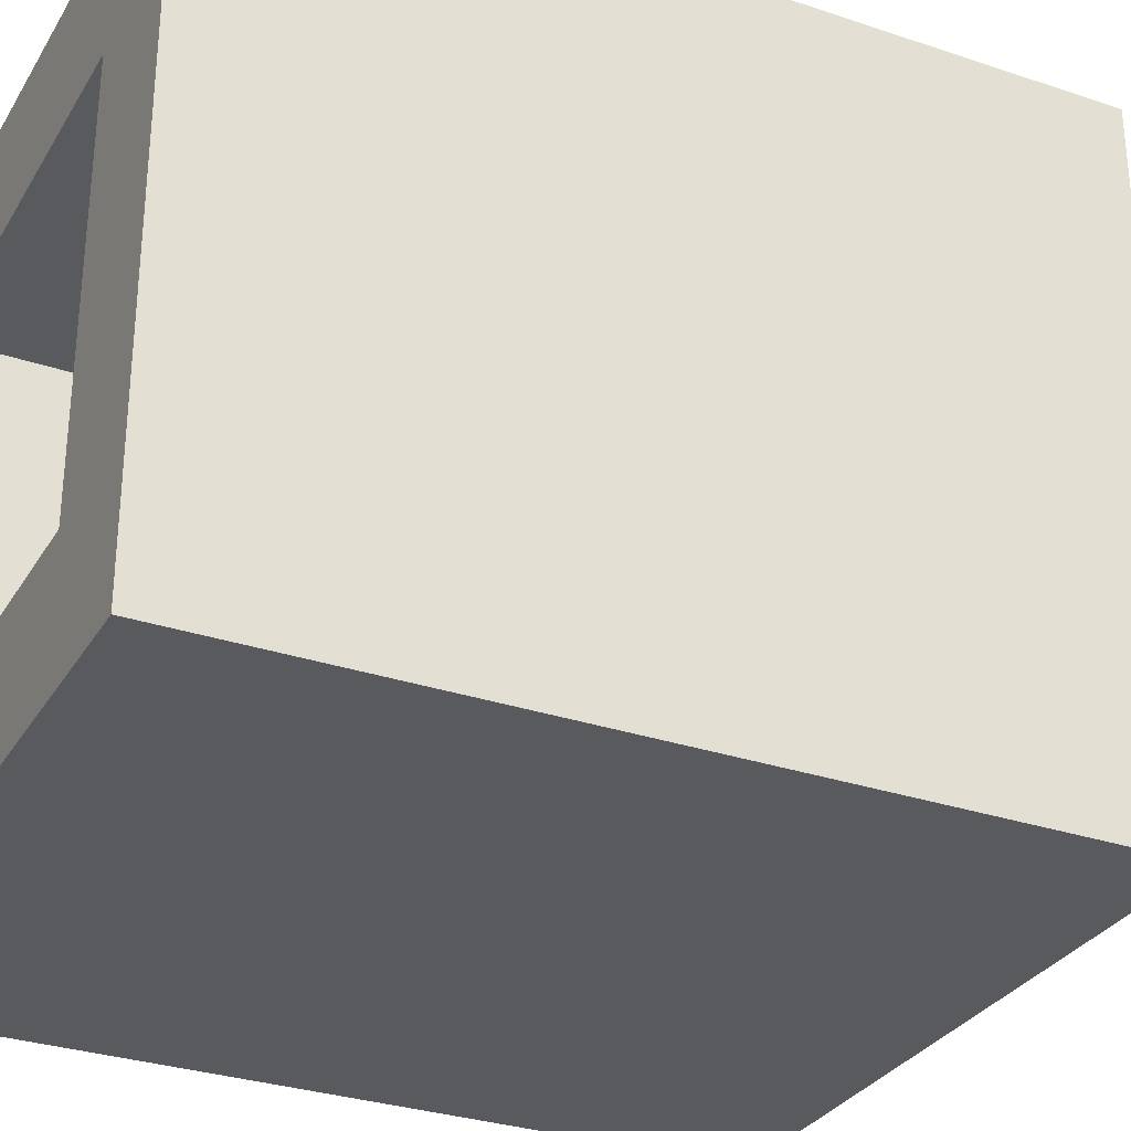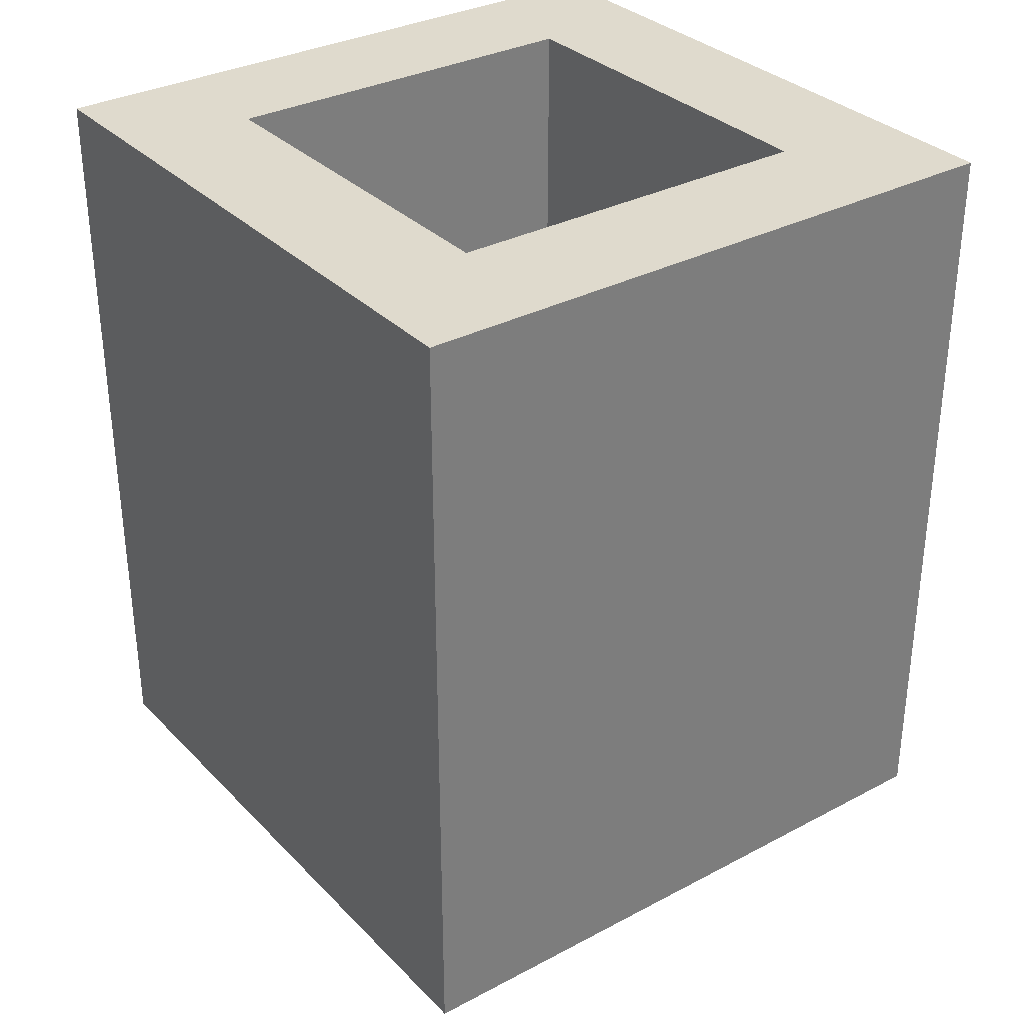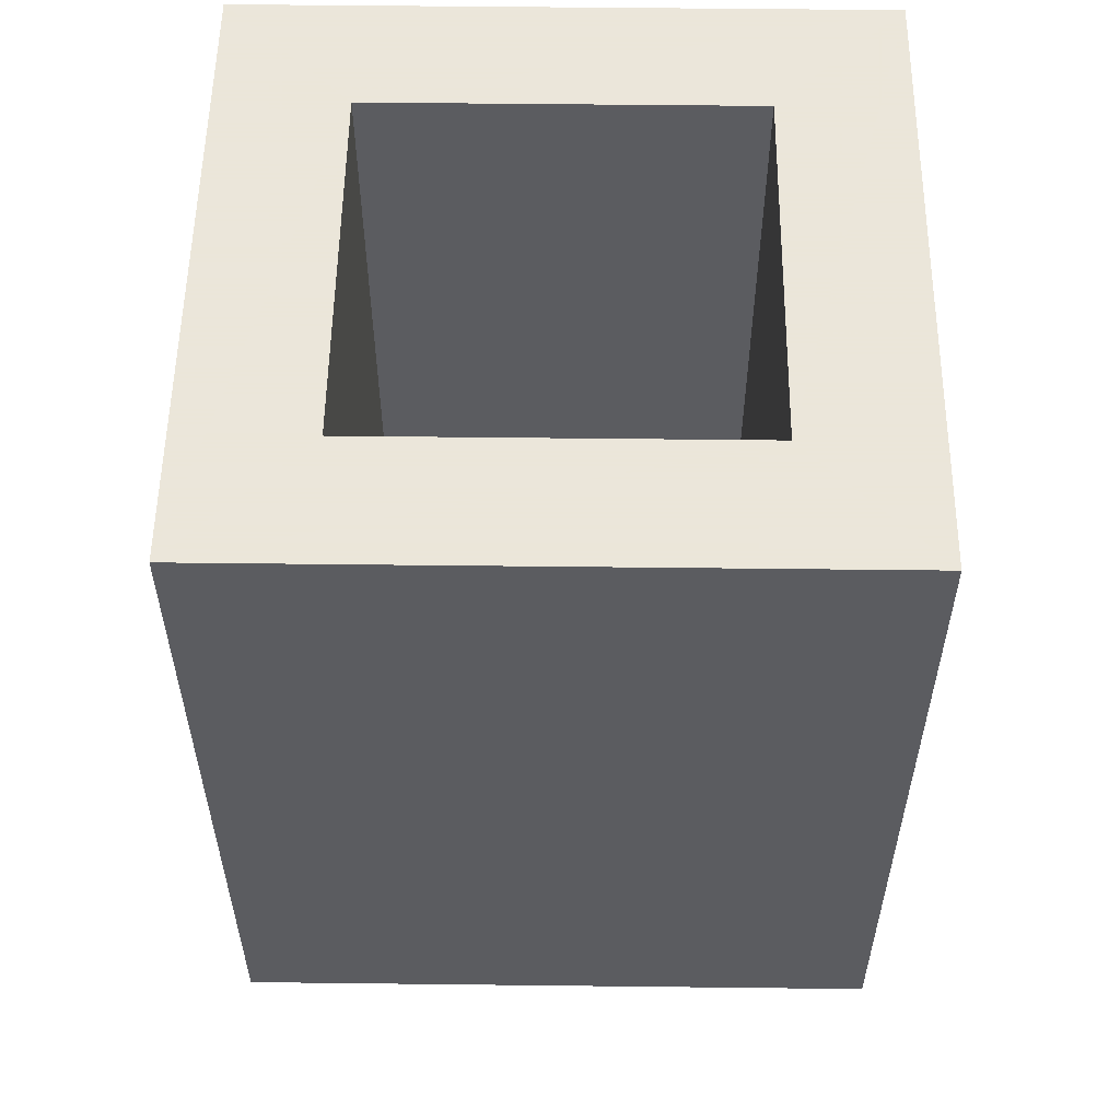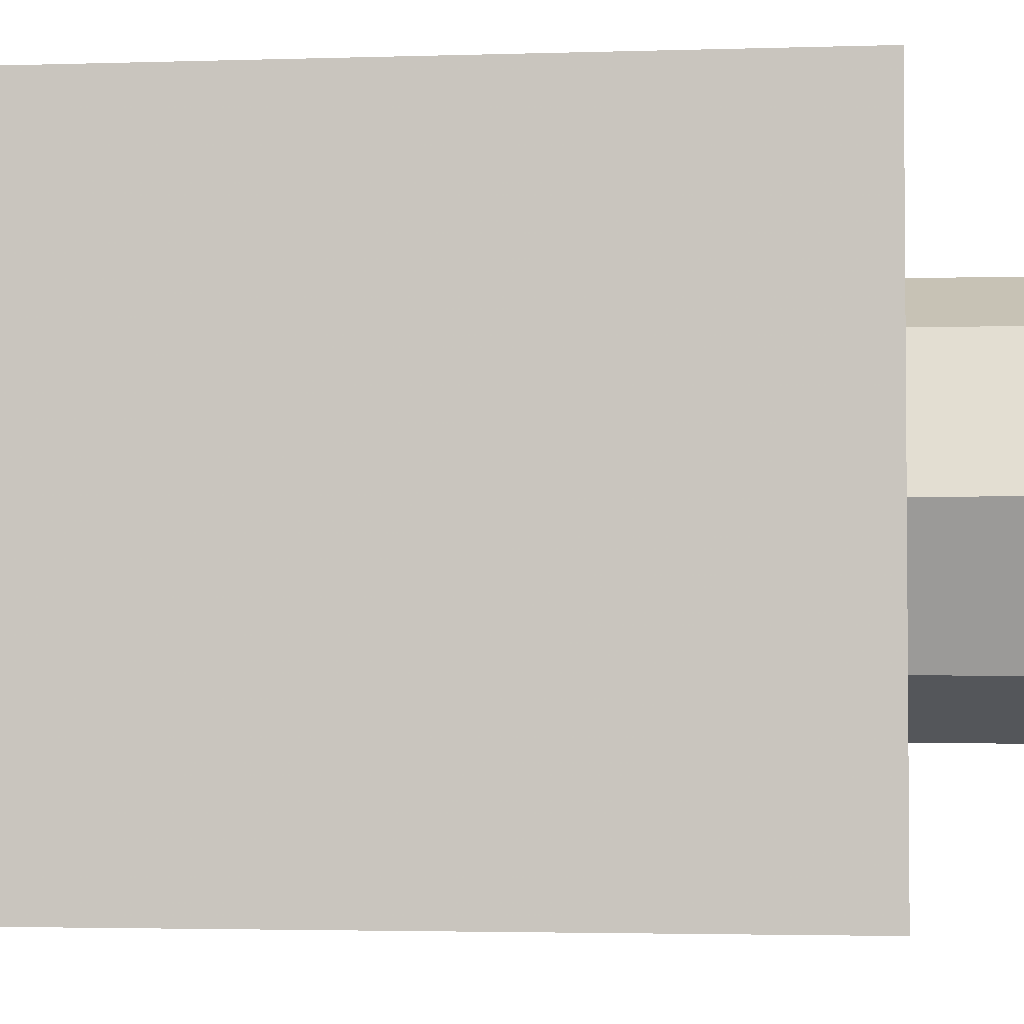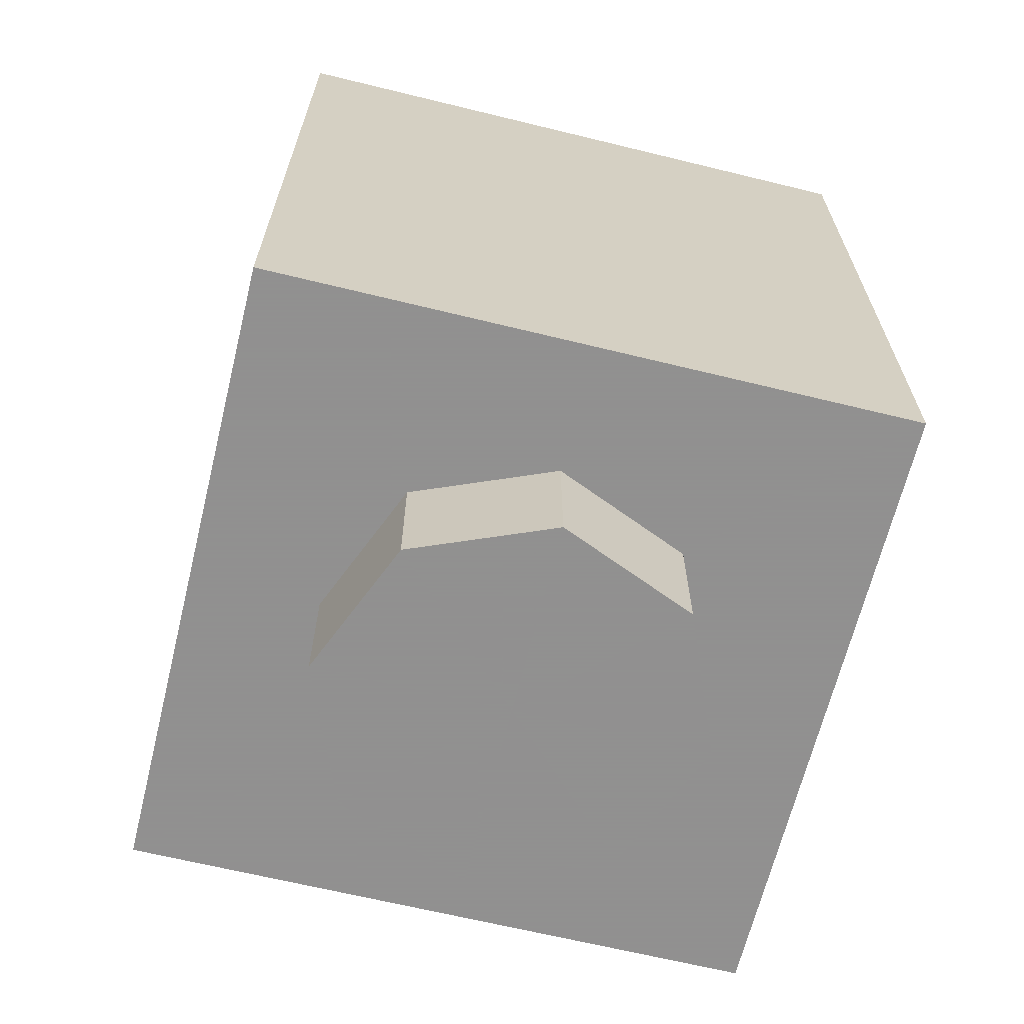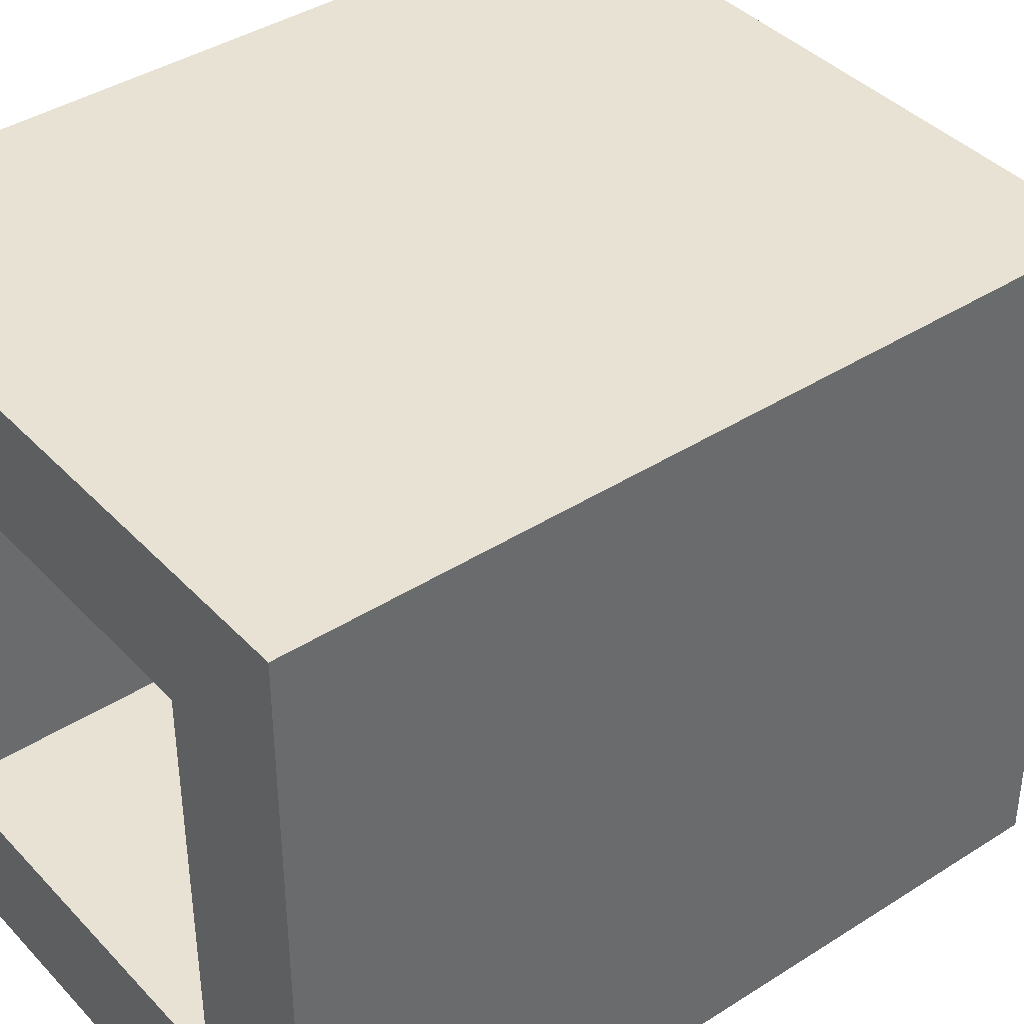
<metadata>
{"format":"obj","ext":"obj","renderer":"f3d","projection":"perspective","resolution":1024,"background":"white","views":[{"elev":-30.7,"azim":-115.9,"up":"+Z"},{"elev":32.6,"azim":-126.3,"up":"+Y"},{"elev":55.0,"azim":0.7,"up":"+Y"},{"elev":-2.9,"azim":-83.7,"up":"+Z"},{"elev":-65.8,"azim":-103.8,"up":"+Y"},{"elev":40.0,"azim":-128.3,"up":"+Z"}]}
</metadata>
<code>
v 0.1925 0.37 -0.5
v 0.1075 0.3375 -0.5
v 0.095 0.3975 -0.5
v 0.16 0.4375 -0.5
v 0.1075 0.3375 -0.5
v -0.0075 0.3175 -0.5
v -0.025 0.38 -0.5
v 0.095 0.3975 -0.5
v -0.0075 0.3175 -0.5
v -0.14 0.335 -0.5
v -0.1225 0.395 -0.5
v -0.025 0.38 -0.5
v -0.14 0.335 -0.5
v -0.225 0.38 -0.5
v -0.1575 0.4175 -0.5
v -0.1225 0.395 -0.5
v -0.225 0.38 -0.5
v -0.2575 0.4575 -0.5
v -0.1725 0.455 -0.5
v -0.1575 0.4175 -0.5
v -0.2575 0.4575 -0.5
v -0.2175 0.5625 -0.5
v -0.165 0.5 -0.5
v -0.1725 0.455 -0.5
v -0.2175 0.5625 -0.5
v -0.14 0.6 -0.5
v -0.1225 0.5325 -0.5
v -0.165 0.5 -0.5
v -0.14 0.6 -0.5
v -0.0325 0.6175 -0.5
v -0.03 0.555 -0.5
v -0.1225 0.5325 -0.5
v -0.0325 0.6175 -0.5
v 0.075 0.64 -0.5
v 0.105 0.5775 -0.5
v -0.03 0.555 -0.5
v 0.075 0.64 -0.5
v 0.125 0.66 -0.5
v 0.18 0.615 -0.5
v 0.105 0.5775 -0.5
v 0.125 0.66 -0.5
v 0.1325 0.695 -0.5
v 0.2125 0.7025 -0.5
v 0.18 0.615 -0.5
v 0.1325 0.695 -0.5
v 0.1075 0.7475 -0.5
v 0.1675 0.795 -0.5
v 0.2125 0.7025 -0.5
v 0.1075 0.7475 -0.5
v 0.0725 0.7725 -0.5
v 0.1175 0.8275 -0.5
v 0.1675 0.795 -0.5
v 0.0725 0.7725 -0.5
v 0.035 0.78 -0.5
v 0.065 0.845 -0.5
v 0.1175 0.8275 -0.5
v 0.035 0.78 -0.5
v -0.045 0.78 -0.5
v -0.015 0.8425 -0.5
v 0.065 0.845 -0.5
v -0.045 0.78 -0.5
v -0.135 0.76 -0.5
v -0.12 0.83 -0.5
v -0.015 0.8425 -0.5
v -0.135 0.76 -0.5
v -0.1825 0.7375 -0.5
v -0.195 0.805 -0.5
v -0.12 0.83 -0.5
v -0.1825 0.7375 -0.5
v -0.235 0.7125 -0.5
v -0.265 0.7775 -0.5
v -0.195 0.805 -0.5
v 0.16 0.4375 -0.5
v 0.18 0.615 -0.5
v 0.2125 0.7025 -0.5
v 0.1925 0.37 -0.5
v 0.16 0.4375 -0.5
v 0.095 0.3975 -0.5
v 0.105 0.5775 -0.5
v 0.18 0.615 -0.5
v 0.095 0.3975 -0.5
v -0.025 0.38 -0.5
v -0.03 0.555 -0.5
v 0.105 0.5775 -0.5
v -0.025 0.38 -0.5
v -0.1225 0.395 -0.5
v -0.1225 0.5325 -0.5
v -0.03 0.555 -0.5
v -0.1225 0.395 -0.5
v -0.1575 0.4175 -0.5
v -0.165 0.5 -0.5
v -0.1225 0.5325 -0.5
v -0.1575 0.4175 -0.5
v -0.1725 0.455 -0.5
v -0.165 0.5 -0.5
v -0.235 0.7125 -0.5
v -0.1825 0.7375 -0.5
v -0.14 0.6 -0.5
v -0.2175 0.5625 -0.5
v -0.1825 0.7375 -0.5
v -0.135 0.76 -0.5
v -0.0325 0.6175 -0.5
v -0.14 0.6 -0.5
v -0.135 0.76 -0.5
v -0.045 0.78 -0.5
v 0.075 0.64 -0.5
v -0.0325 0.6175 -0.5
v -0.045 0.78 -0.5
v 0.035 0.78 -0.5
v 0.125 0.66 -0.5
v 0.075 0.64 -0.5
v 0.035 0.78 -0.5
v 0.0725 0.7725 -0.5
v 0.1325 0.695 -0.5
v 0.125 0.66 -0.5
v 0.0725 0.7725 -0.5
v 0.1075 0.7475 -0.5
v 0.1325 0.695 -0.5
v -0.265 0.7775 -0.5
v -0.235 0.7125 -0.5
v -0.2175 0.5625 -0.5
v -0.2575 0.4575 -0.5
v 0.1075 0.3375 -0.5
v 0.1925 0.37 -0.5
v 0.5 0 -0.5
v -0.5 0 -0.5
v -0.0075 0.3175 -0.5
v 0.1075 0.3375 -0.5
v 0.5 0 -0.5
v -0.14 0.335 -0.5
v -0.0075 0.3175 -0.5
v -0.5 0 -0.5
v -0.225 0.38 -0.5
v -0.14 0.335 -0.5
v -0.5 0 -0.5
v -0.2575 0.4575 -0.5
v -0.225 0.38 -0.5
v -0.5 0 -0.5
v -0.5 1.2 -0.5
v -0.265 0.7775 -0.5
v -0.2575 0.4575 -0.5
v -0.5 0 -0.5
v -0.195 0.805 -0.5
v -0.265 0.7775 -0.5
v -0.5 1.2 -0.5
v -0.12 0.83 -0.5
v -0.195 0.805 -0.5
v -0.5 1.2 -0.5
v -0.015 0.8425 -0.5
v -0.12 0.83 -0.5
v -0.5 1.2 -0.5
v 0.5 1.2 -0.5
v 0.065 0.845 -0.5
v -0.015 0.8425 -0.5
v -0.5 1.2 -0.5
v 0.1175 0.8275 -0.5
v 0.065 0.845 -0.5
v 0.5 1.2 -0.5
v 0.1675 0.795 -0.5
v 0.1175 0.8275 -0.5
v 0.5 1.2 -0.5
v 0.2125 0.7025 -0.5
v 0.1675 0.795 -0.5
v 0.5 1.2 -0.5
v 0.5 0 -0.5
v 0.1925 0.37 -0.5
v 0.2125 0.7025 -0.5
v 0.5 1.2 -0.5
v 0.2121 0 -0.2121
v 0 0 -0.3
v 0 -0.2 -0.3
v 0.2121 -0.2 -0.2121
v 0.3 0 0
v 0.2121 0 -0.2121
v 0.2121 -0.2 -0.2121
v 0.3 -0.2 0
v 0.2121 0 0.2121
v 0.3 0 0
v 0.3 -0.2 0
v 0.2121 -0.2 0.2121
v 0 0 0.3
v 0.2121 0 0.2121
v 0.2121 -0.2 0.2121
v 0 -0.2 0.3
v -0.2121 0 0.2121
v 0 0 0.3
v 0 -0.2 0.3
v -0.2121 -0.2 0.2121
v -0.3 0 0
v -0.2121 0 0.2121
v -0.2121 -0.2 0.2121
v -0.3 -0.2 0
v -0.2121 0 -0.2121
v -0.3 0 0
v -0.3 -0.2 0
v -0.2121 -0.2 -0.2121
v 0 0 -0.3
v -0.2121 0 -0.2121
v -0.2121 -0.2 -0.2121
v 0 -0.2 -0.3
v 0 -0.2 0
v 0 -0.2 -0.3
v 0.2121 -0.2 -0.2121
v 0 -0.2 0
v 0.2121 -0.2 -0.2121
v 0.3 -0.2 0
v 0 -0.2 0
v 0.3 -0.2 0
v 0.2121 -0.2 0.2121
v 0 -0.2 0
v 0.2121 -0.2 0.2121
v 0 -0.2 0.3
v 0 -0.2 0
v 0 -0.2 0.3
v -0.2121 -0.2 0.2121
v 0 -0.2 0
v -0.2121 -0.2 0.2121
v -0.3 -0.2 0
v 0 -0.2 0
v -0.3 -0.2 0
v -0.2121 -0.2 -0.2121
v 0 -0.2 0
v -0.2121 -0.2 -0.2121
v 0 -0.2 -0.3
v -0.5 0 0.5
v -0.5 0 -0.5
v 0.5 0 -0.5
v 0.5 0 0.5
v -0.5 0 0.5
v 0.5 0 0.5
v 0.5 1.2 0.5
v -0.5 1.2 0.5
v 0.5 0 0.5
v 0.5 0 -0.5
v 0.5 1.2 -0.5
v 0.5 1.2 0.5
v -0.5 0 -0.5
v -0.5 0 0.5
v -0.5 1.2 0.5
v -0.5 1.2 -0.5
v 0.3 0.2 0.3
v -0.3 0.2 0.3
v -0.3 0.2 -0.3
v 0.3 0.2 -0.3
v 0.3 0.2 0.3
v 0.3 1.2 0.3
v -0.3 1.2 0.3
v -0.3 0.2 0.3
v 0.3 0.2 -0.3
v 0.3 1.2 -0.3
v 0.3 1.2 0.3
v 0.3 0.2 0.3
v -0.3 0.2 -0.3
v -0.3 1.2 -0.3
v 0.3 1.2 -0.3
v 0.3 0.2 -0.3
v -0.3 0.2 0.3
v -0.3 1.2 0.3
v -0.3 1.2 -0.3
v -0.3 0.2 -0.3
v -0.3 1.2 -0.3
v 0.3 1.2 -0.3
v 0.5 1.2 -0.5
v -0.5 1.2 -0.5
v 0.5 1.2 -0.5
v 0.3 1.2 -0.3
v 0.3 1.2 0.3
v 0.5 1.2 0.5
v 0.3 1.2 0.3
v -0.3 1.2 0.3
v -0.5 1.2 0.5
v 0.5 1.2 0.5
v -0.5 1.2 0.5
v -0.3 1.2 0.3
v -0.3 1.2 -0.3
v -0.5 1.2 -0.5
g mesh1453402
f 1 2 3
f 3 4 1
f 5 6 7
f 7 8 5
f 9 10 11
f 11 12 9
f 13 14 15
f 15 16 13
f 17 18 19
f 19 20 17
f 21 22 23
f 23 24 21
f 25 26 27
f 27 28 25
f 29 30 31
f 31 32 29
f 33 34 35
f 35 36 33
f 37 38 39
f 39 40 37
f 41 42 43
f 43 44 41
f 45 46 47
f 47 48 45
f 49 50 51
f 51 52 49
f 53 54 55
f 55 56 53
f 57 58 59
f 59 60 57
f 61 62 63
f 63 64 61
f 65 66 67
f 67 68 65
f 69 70 71
f 71 72 69
f 73 74 75
f 75 76 73
f 77 78 79
f 79 80 77
f 81 82 83
f 83 84 81
f 85 86 87
f 87 88 85
f 89 90 91
f 91 92 89
f 93 94 95
f 96 97 98
f 98 99 96
f 100 101 102
f 102 103 100
f 104 105 106
f 106 107 104
f 108 109 110
f 110 111 108
f 112 113 114
f 114 115 112
f 116 117 118
f 119 120 121
f 121 122 119
f 123 124 125
f 126 127 128
f 128 129 126
f 130 131 132
f 133 134 135
f 136 137 138
f 139 140 141
f 141 142 139
f 143 144 145
f 146 147 148
f 149 150 151
f 152 153 154
f 154 155 152
f 156 157 158
f 159 160 161
f 162 163 164
f 165 166 167
f 167 168 165
g mesh1453408
f 169 171 170
f 171 169 172
f 173 175 174
f 175 173 176
f 177 179 178
f 179 177 180
f 181 183 182
f 183 181 184
f 185 187 186
f 187 185 188
f 189 191 190
f 191 189 192
f 193 195 194
f 195 193 196
f 197 199 198
f 199 197 200
g mesh1453410
f 201 202 203
f 204 205 206
f 207 208 209
f 210 211 212
f 213 214 215
f 216 217 218
f 219 220 221
f 222 223 224
g mesh1453413
f 225 226 227
f 227 228 225
f 229 230 231
f 231 232 229
f 233 234 235
f 235 236 233
f 237 238 239
f 239 240 237
g mesh1453415
f 241 243 242
f 243 241 244
f 245 247 246
f 247 245 248
f 249 251 250
f 251 249 252
f 253 255 254
f 255 253 256
f 257 259 258
f 259 257 260
g mesh1453417
f 261 262 263
f 263 264 261
f 265 266 267
f 267 268 265
f 269 270 271
f 271 272 269
f 273 274 275
f 275 276 273

</code>
